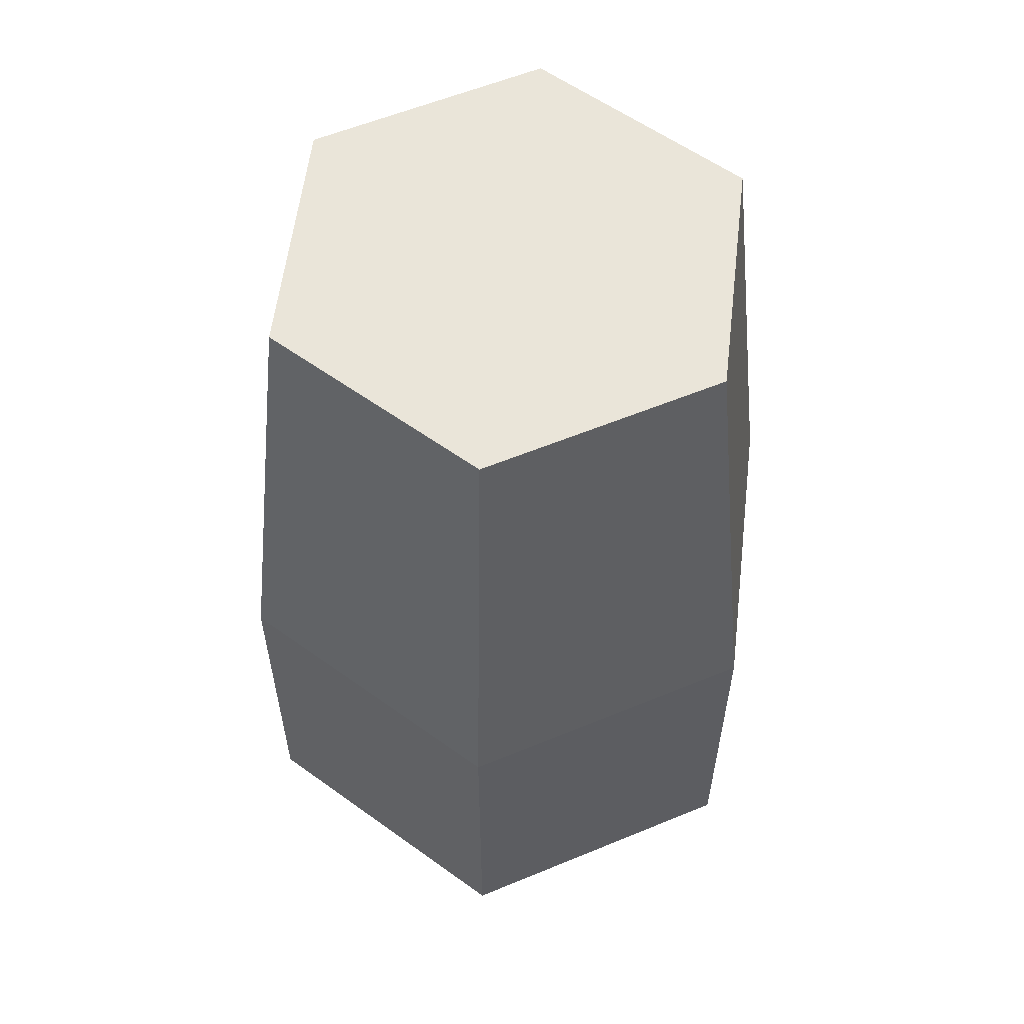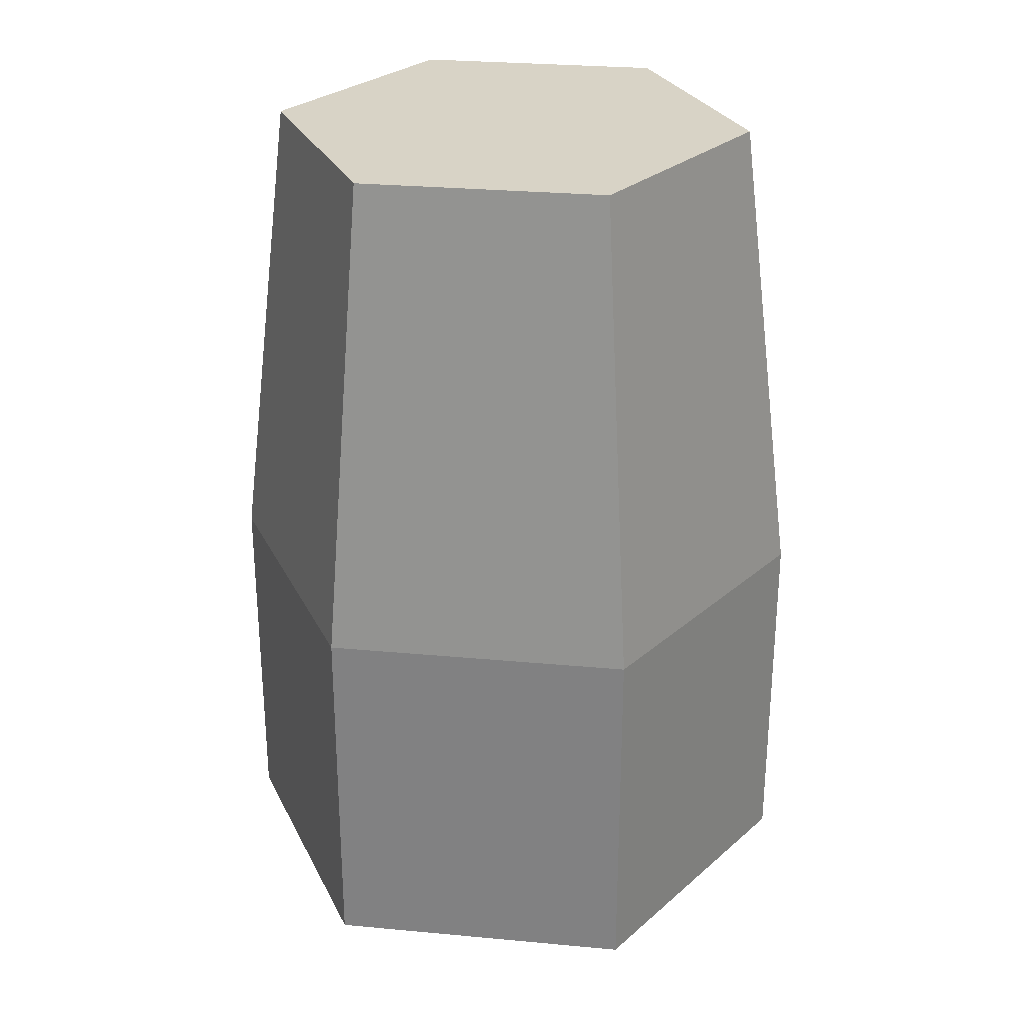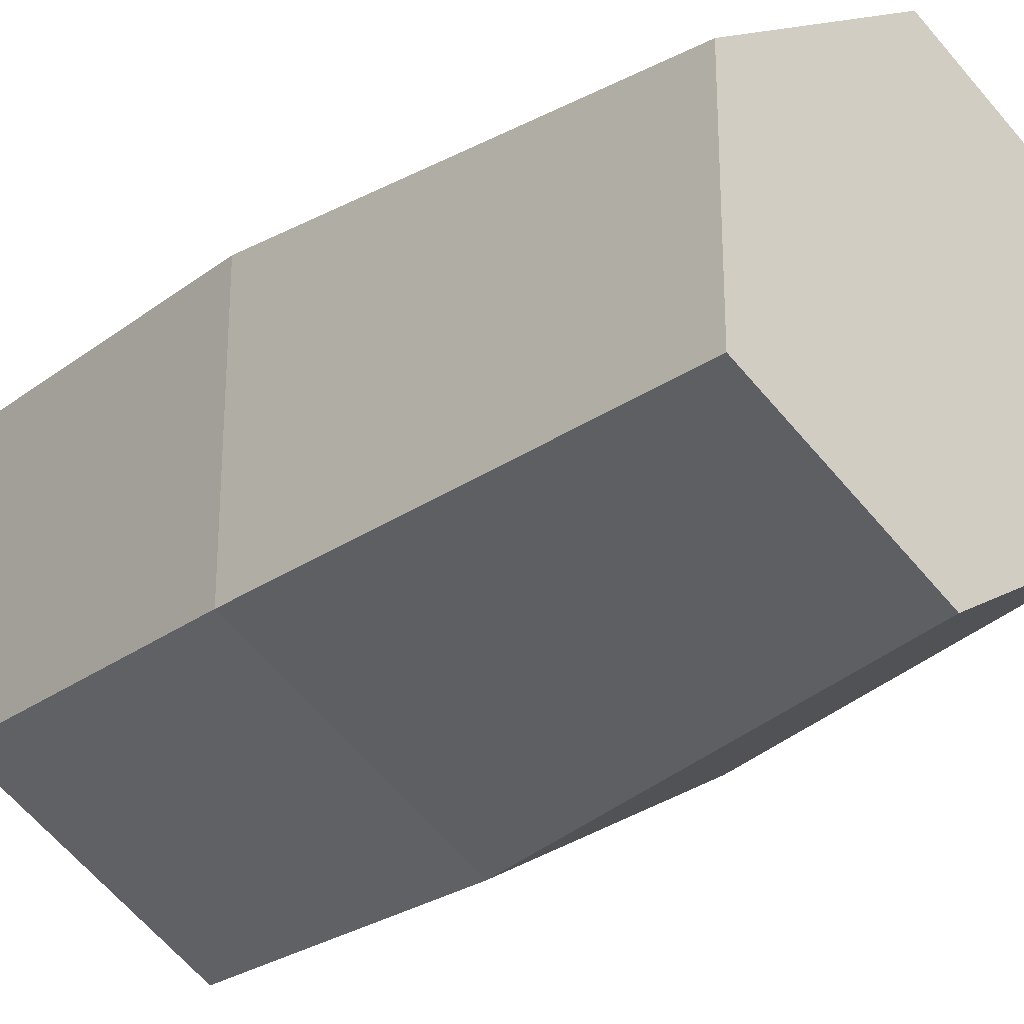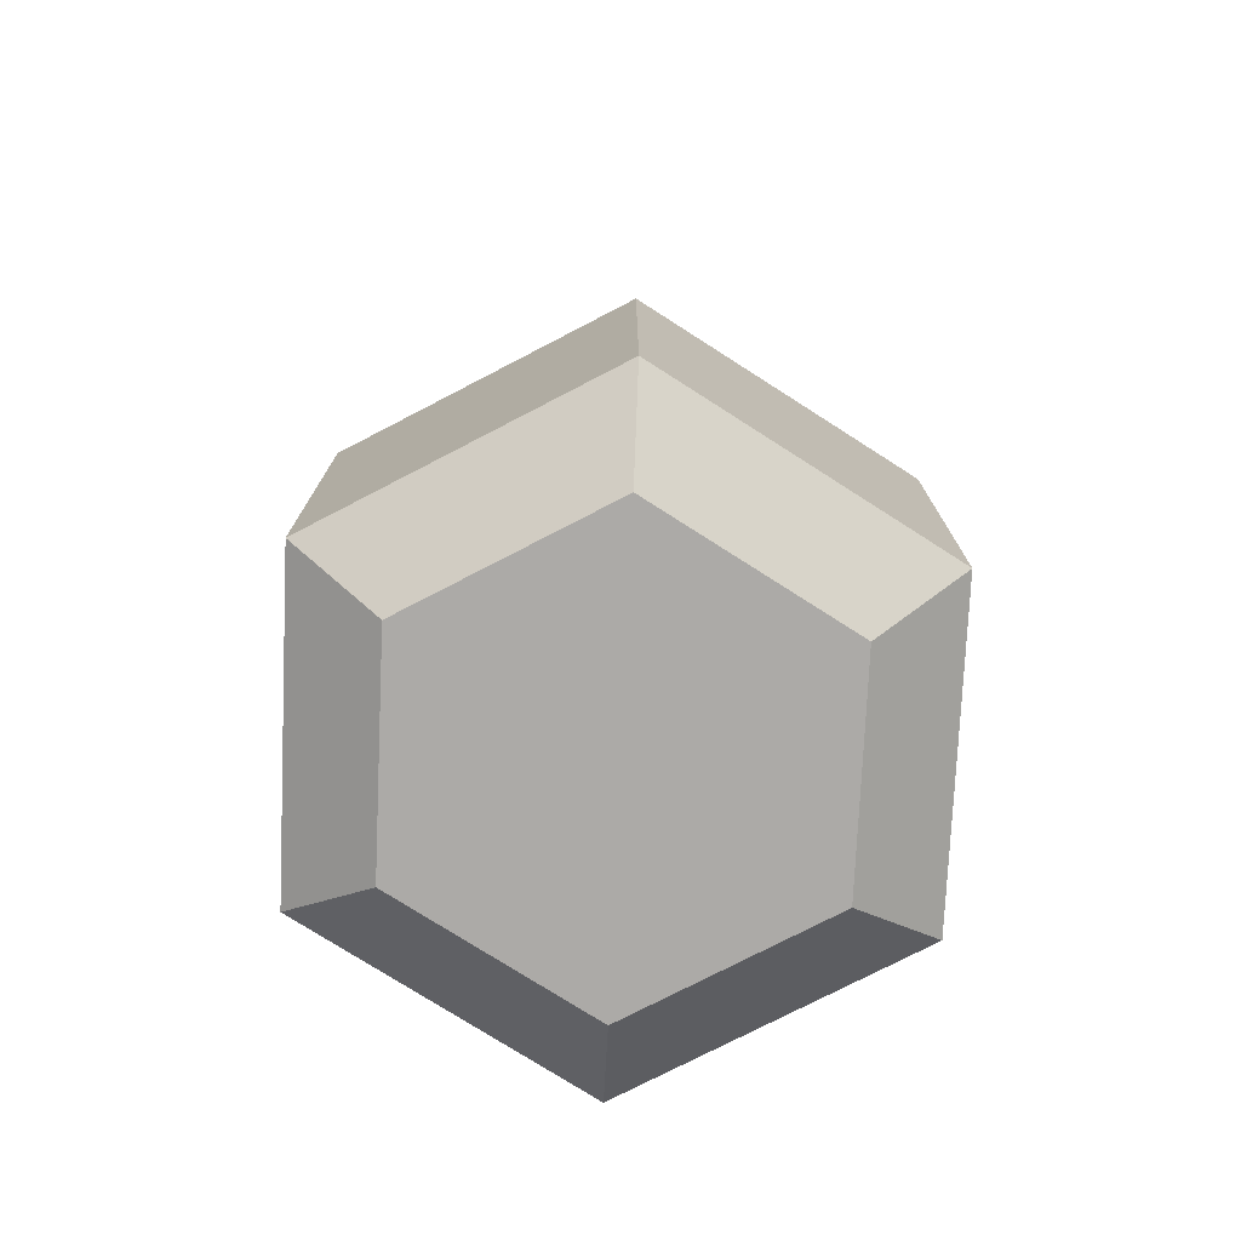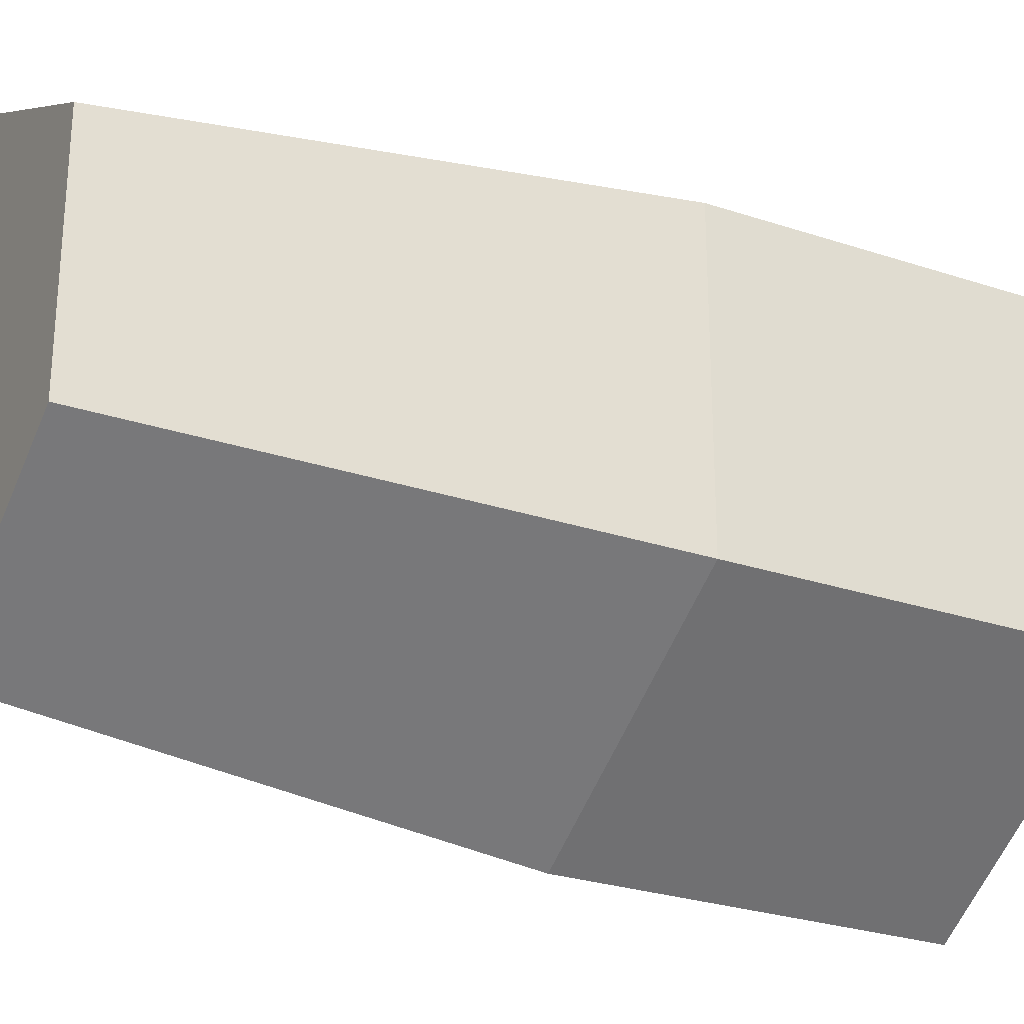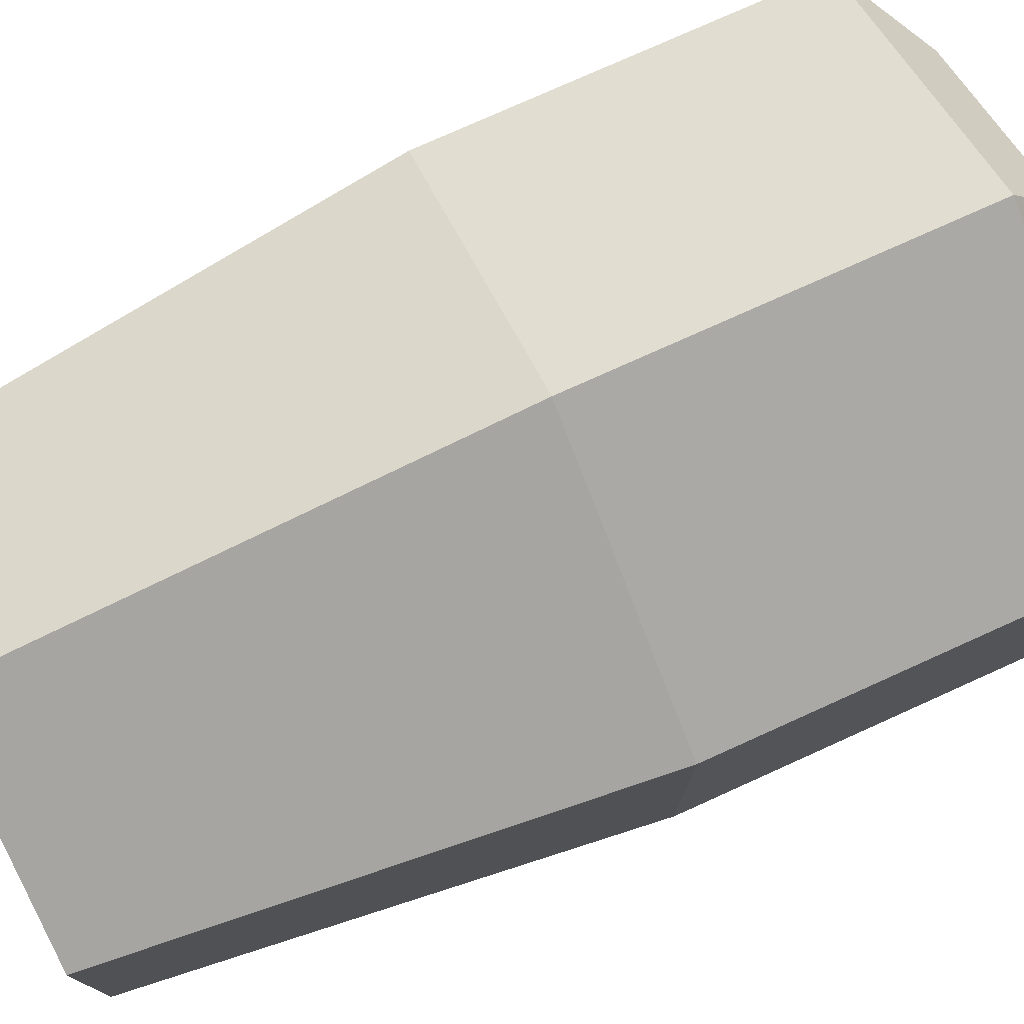
<metadata>
{"format":"obj","ext":"obj","renderer":"f3d","projection":"perspective","resolution":1024,"background":"white","views":[{"elev":57.9,"azim":-173.2,"up":"+Z"},{"elev":28.2,"azim":158.0,"up":"+Z"},{"elev":-26.0,"azim":-40.7,"up":"+Y"},{"elev":-76.0,"azim":117.4,"up":"+Z"},{"elev":-27.4,"azim":62.9,"up":"+Y"},{"elev":76.8,"azim":65.7,"up":"+Y"}]}
</metadata>
<code>
o bullet
v 0.008457 0.004883 0.00293
v 0.008457 -0.004883 0.00293
v 0.008457 -0.004883 -0.008789
v 0.008457 0.004883 -0.008789
v 0.006766 -0.003906 0.01855
v 0 -0.007813 0.01855
v 0 -0.009766 0.00293
v 0.006766 0.003906 0.01855
v 0 0.009766 0.00293
v 0 0.007812 0.01855
v -0.008457 0.004883 0.00293
v -0.006766 0.003906 0.01855
v -0.008457 -0.004883 0.00293
v -0.006766 -0.003906 0.01855
v 0 0.009766 -0.008789
v 0.005877 0.003393 -0.01071
v 0 0.006786 -0.01071
v -0.008457 0.004883 -0.008789
v -0.008457 -0.004883 -0.008789
v 0 -0.009766 -0.008789
v 0 -0.006786 -0.01071
v -0.005877 -0.003393 -0.01071
v -0.005877 0.003393 -0.01071
v 0.005877 -0.003393 -0.01071
f 1 2 3 4
f 2 5 6 7
f 1 8 5 2
f 9 10 8 1
f 11 12 10 9
f 13 14 12 11
f 7 6 14 13
f 12 14 6 5 8 10
f 15 4 16 17
f 13 11 18 19
f 7 13 19 20
f 2 7 20 3
f 9 1 4 15
f 11 9 15 18
f 21 22 23 17 16 24
f 3 20 21 24
f 20 19 22 21
f 19 18 23 22
f 18 15 17 23
f 4 3 24 16

</code>
